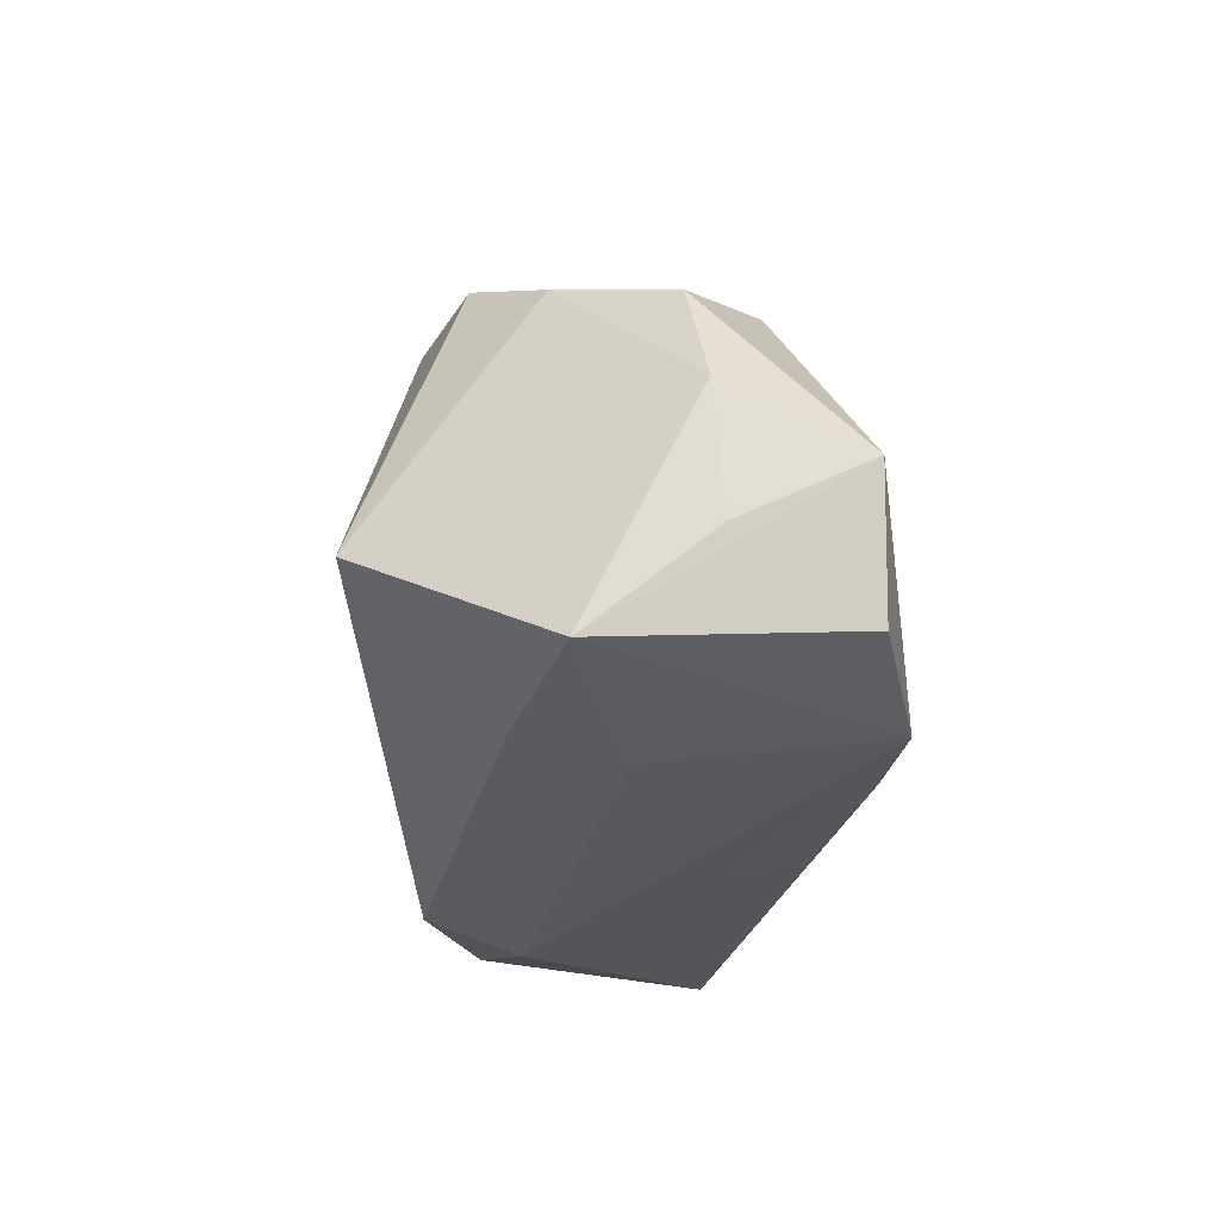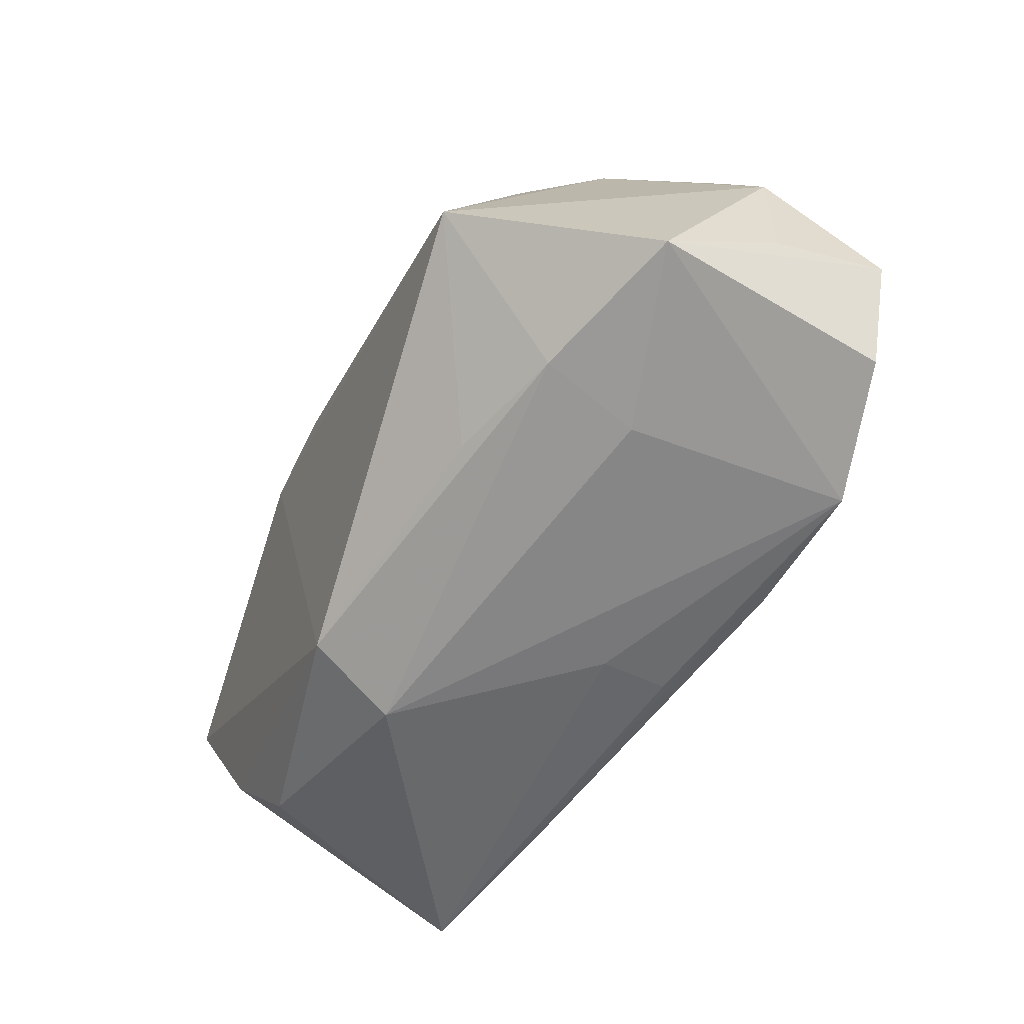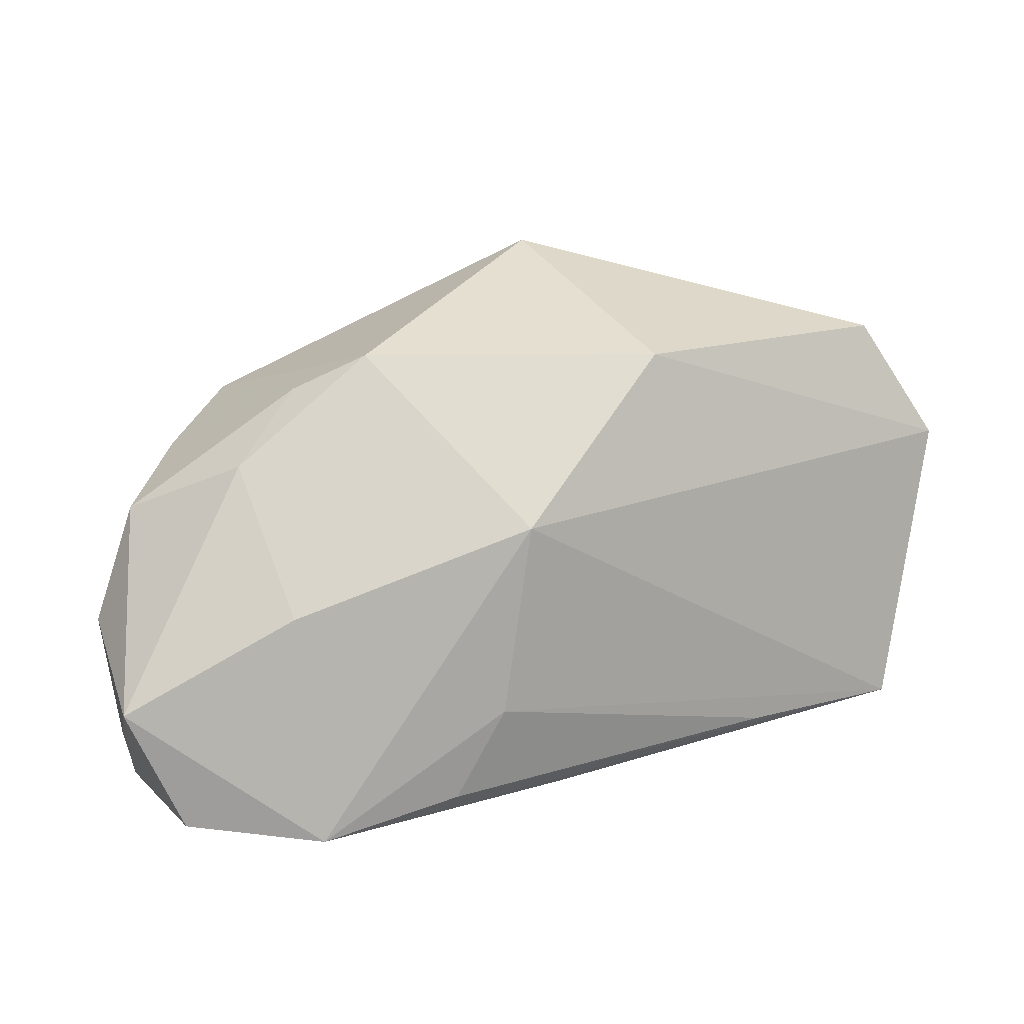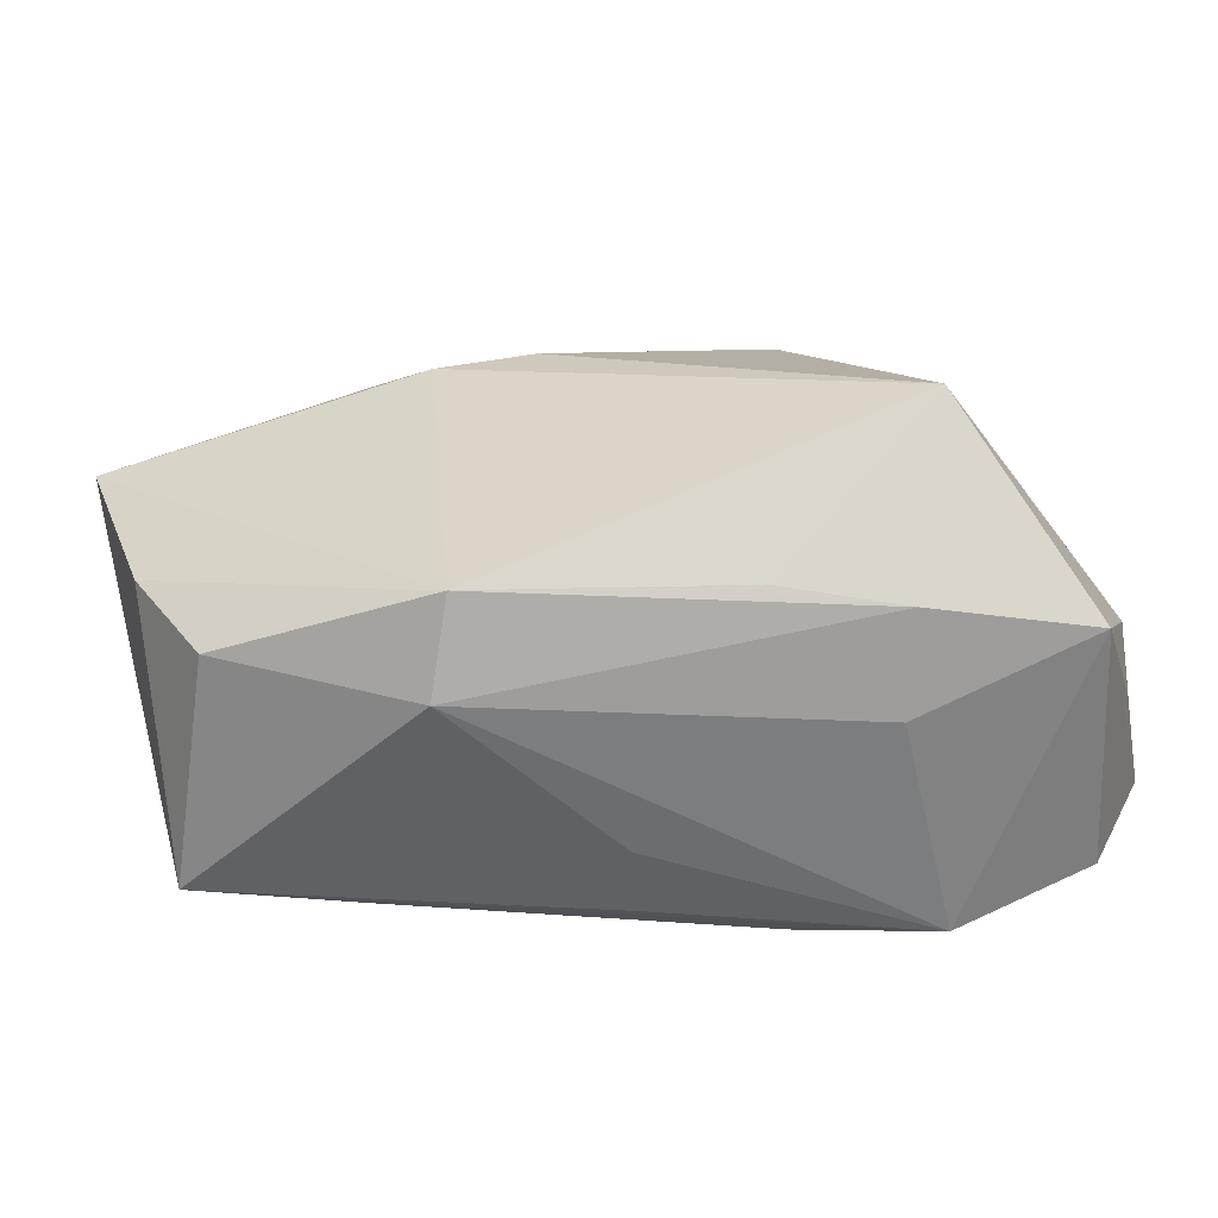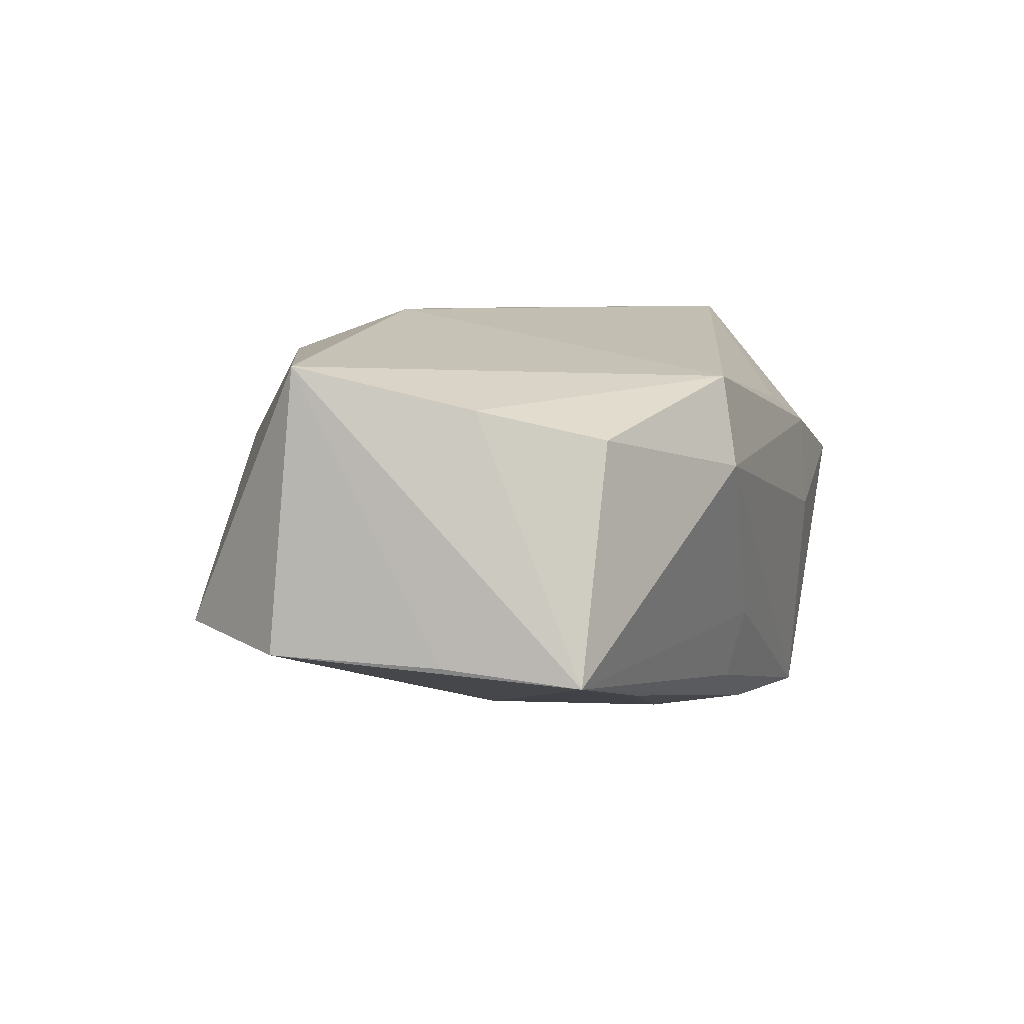
<metadata>
{"format":"obj","ext":"obj","renderer":"f3d","projection":"perspective","resolution":1024,"background":"white","views":[{"elev":-31.3,"azim":87.0,"up":"+Y"},{"elev":-65.3,"azim":63.6,"up":"+Y"},{"elev":13.7,"azim":163.4,"up":"+Y"},{"elev":-64.5,"azim":9.0,"up":"+Y"},{"elev":6.5,"azim":-70.9,"up":"+Z"}]}
</metadata>
<code>
v 0.03544 -0.01221 -0.005478
v 0.003656 0.006359 -0.01909
v 0.02552 0.01076 -0.009361
v 0.03165 -0.01729 -0.01542
v -0.0004683 -0.01732 -0.01425
v 0.03691 -0.002514 -0.00458
v 0.02265 -0.0002727 -0.01692
v 0.03358 -0.01946 0.003731
v -0.01705 0.02085 0.007476
v 0.0201 0.01619 -0.005161
v -0.008878 -0.01866 0.01285
v -0.00268 0.009218 0.01835
v 0.01188 -0.01862 0.009973
v -0.03263 -0.005193 0.01106
v 0.02541 -0.009155 0.01835
v 0.009703 -0.0162 -0.01815
v 0.01457 0.01915 -0.00787
v -1.933e-05 -0.01882 -0.008547
v -0.003345 0.02657 0.006743
v 0.02093 -0.01871 -0.01845
v -0.03715 0.00783 0.0144
v 0.02358 0.01383 0.0106
v -0.01629 0.01699 0.01502
v -0.01129 -0.02038 0.005535
v -0.01925 -0.01408 -0.01271
v -0.0375 0.009777 -0.00761
v -0.008873 0.01897 -0.01314
v -0.0312 0.01947 -0.006428
v -0.03289 -0.01373 -0.009607
v 0.03619 -0.007596 -0.01508
v -0.02716 -0.01394 0.008648
v 0.03372 0.006598 -0.003331
v 0.01487 0.01453 0.01402
v 0.01954 -0.02038 -0.0006043
v 0.02126 -0.01954 0.007286
v -0.01063 0.00934 0.01835
v -0.03511 -0.003216 -0.008298
v 0.02889 0.01008 0.00527
v 0.005821 -0.008952 -0.01883
f 19 22 17
f 19 28 9
f 9 28 21
f 9 23 19
f 21 23 9
f 21 28 26
f 2 29 26
f 38 22 15
f 33 22 19
f 19 23 33
f 33 23 12
f 33 12 15
f 15 22 33
f 10 17 22
f 10 38 32
f 22 38 10
f 32 3 10
f 10 3 17
f 39 29 2
f 2 20 39
f 24 31 29
f 11 31 24
f 36 23 21
f 12 23 36
f 15 12 36
f 36 11 15
f 21 11 36
f 37 29 21
f 21 26 37
f 37 26 29
f 21 29 14
f 29 31 14
f 14 11 21
f 14 31 11
f 7 20 2
f 2 17 7
f 17 3 7
f 19 17 27
f 27 28 19
f 27 17 2
f 2 26 27
f 27 26 28
f 16 20 29
f 16 39 20
f 18 24 29
f 20 24 18
f 20 7 30
f 30 3 32
f 30 7 3
f 35 8 15
f 11 24 35
f 34 24 20
f 20 8 34
f 34 35 24
f 8 35 34
f 29 39 25
f 25 16 29
f 39 16 25
f 29 20 5
f 5 18 29
f 20 18 5
f 6 30 32
f 32 38 6
f 15 8 6
f 6 38 15
f 4 8 20
f 20 30 4
f 4 30 8
f 15 11 13
f 13 35 15
f 11 35 13
f 8 30 1
f 1 6 8
f 30 6 1

</code>
